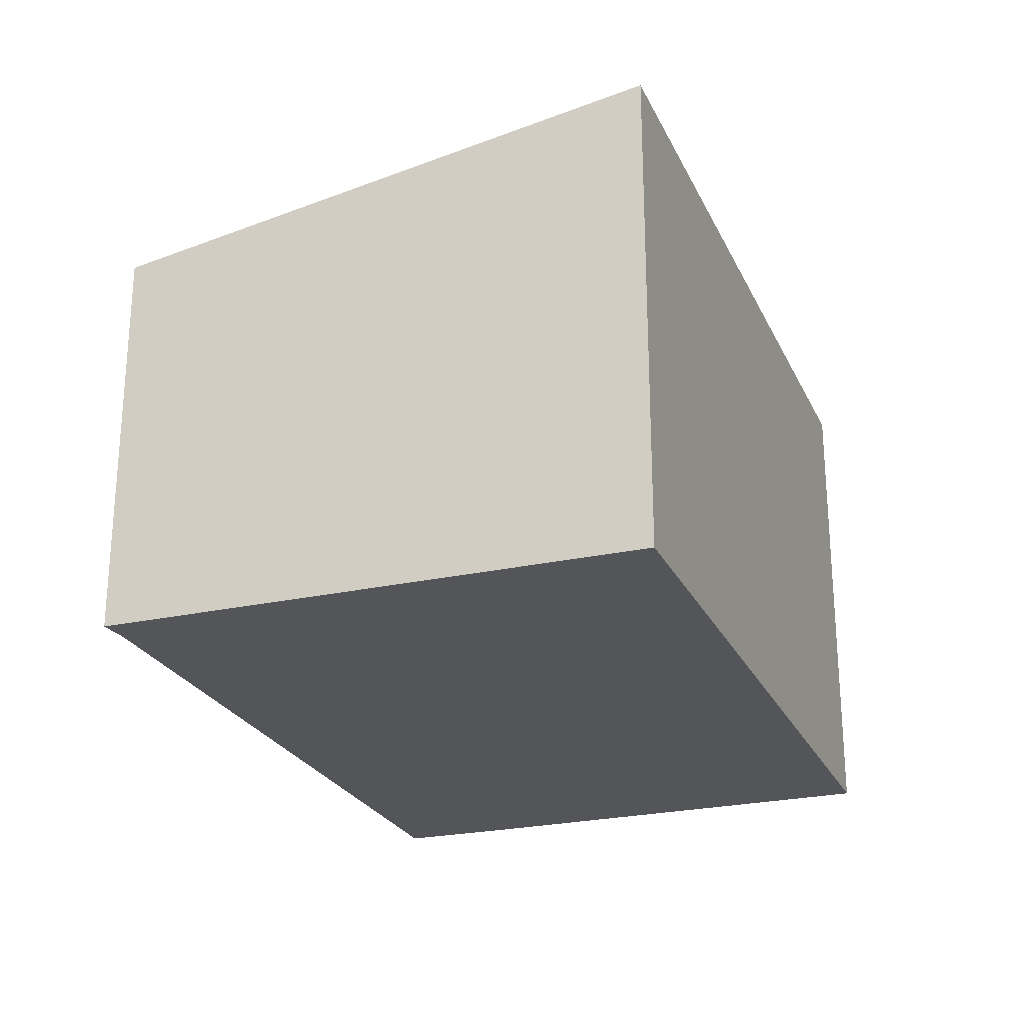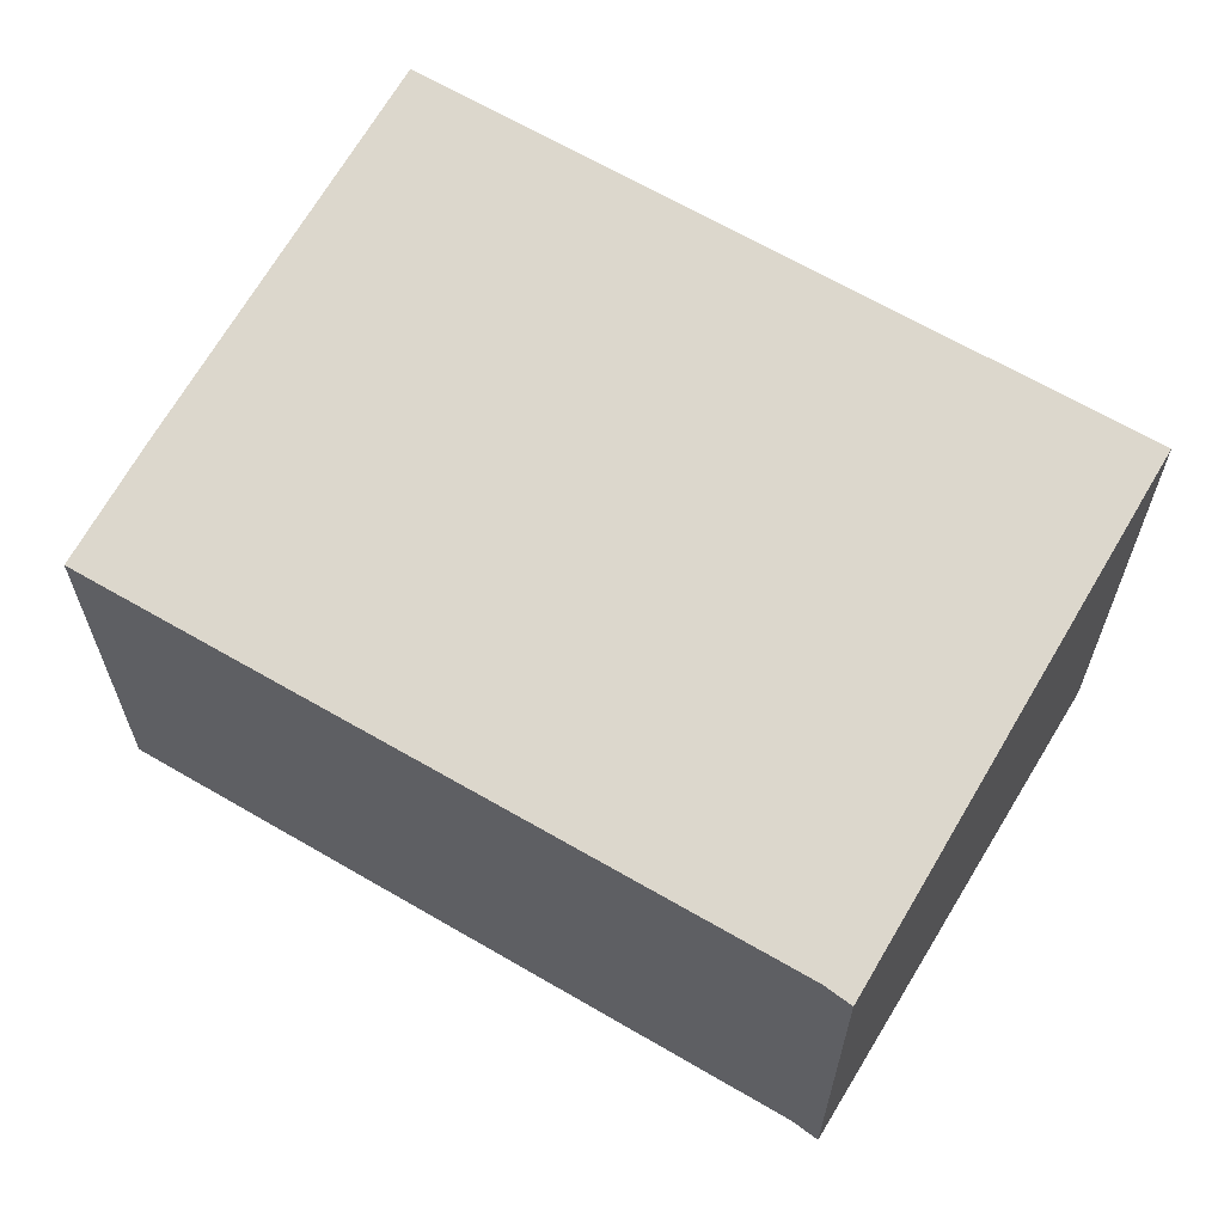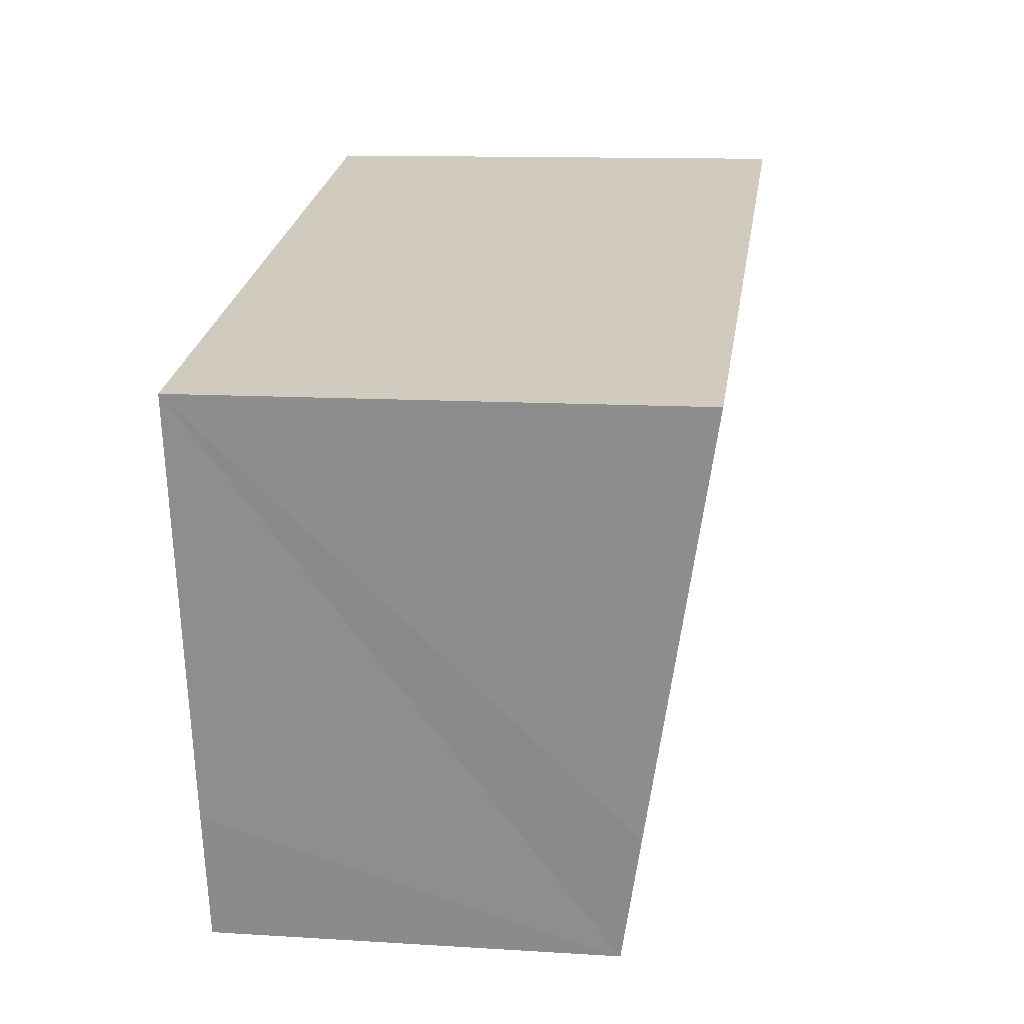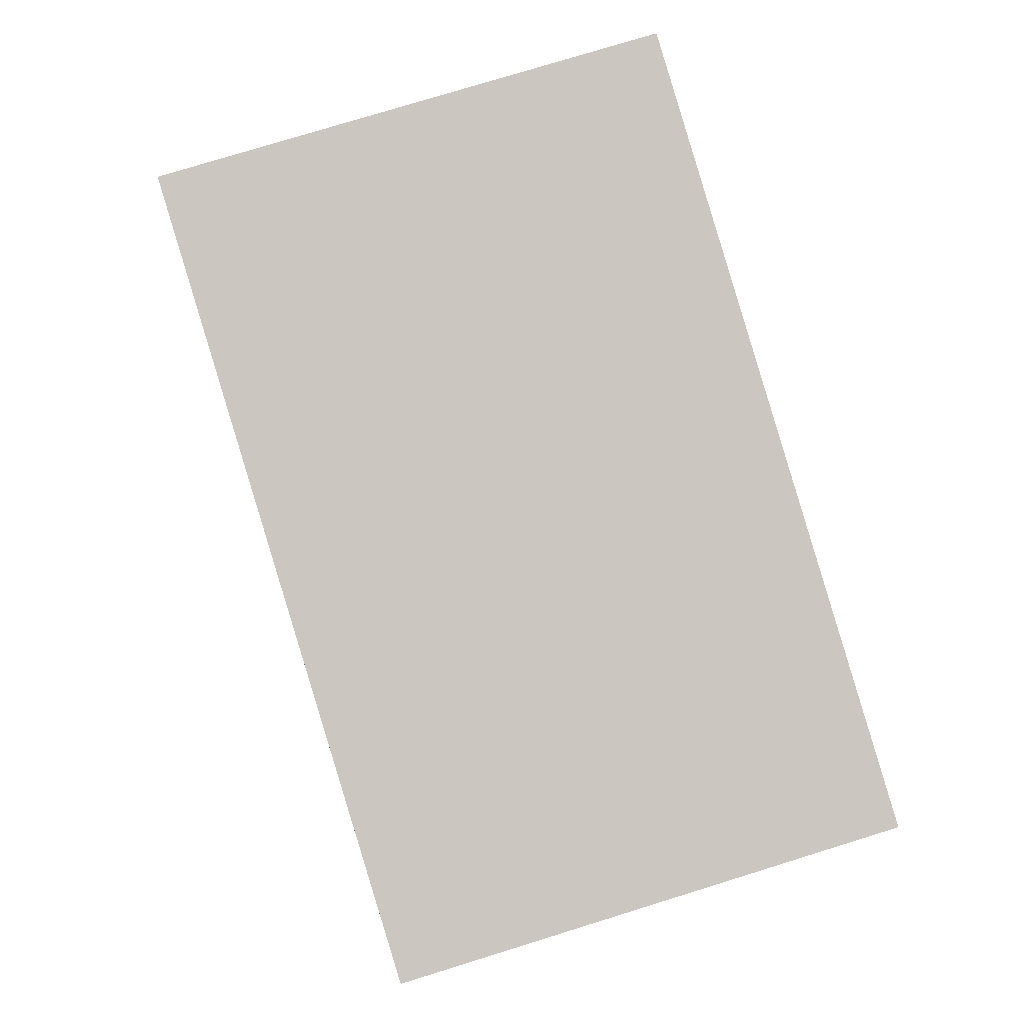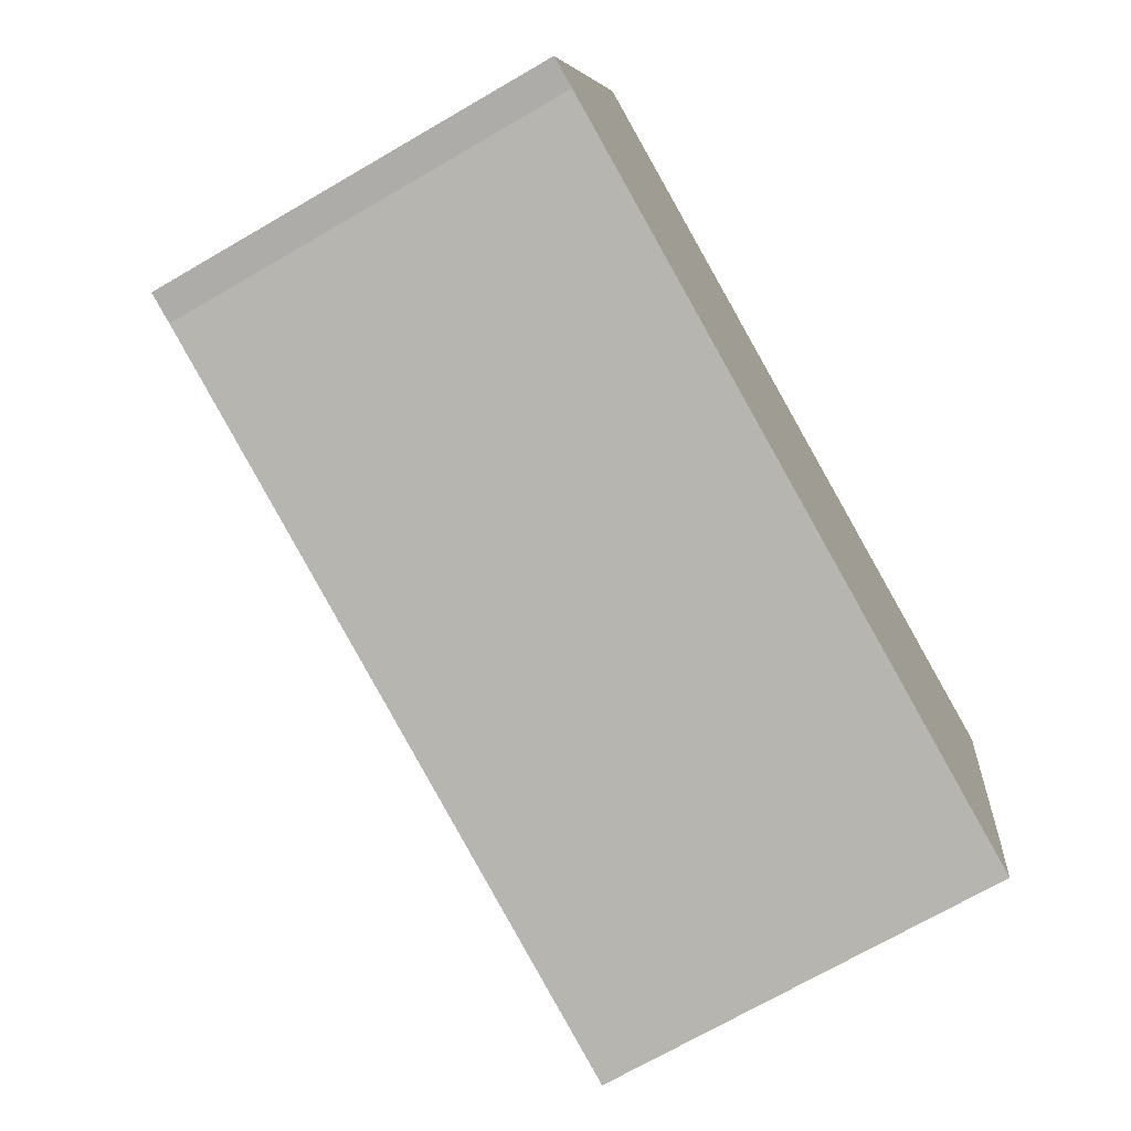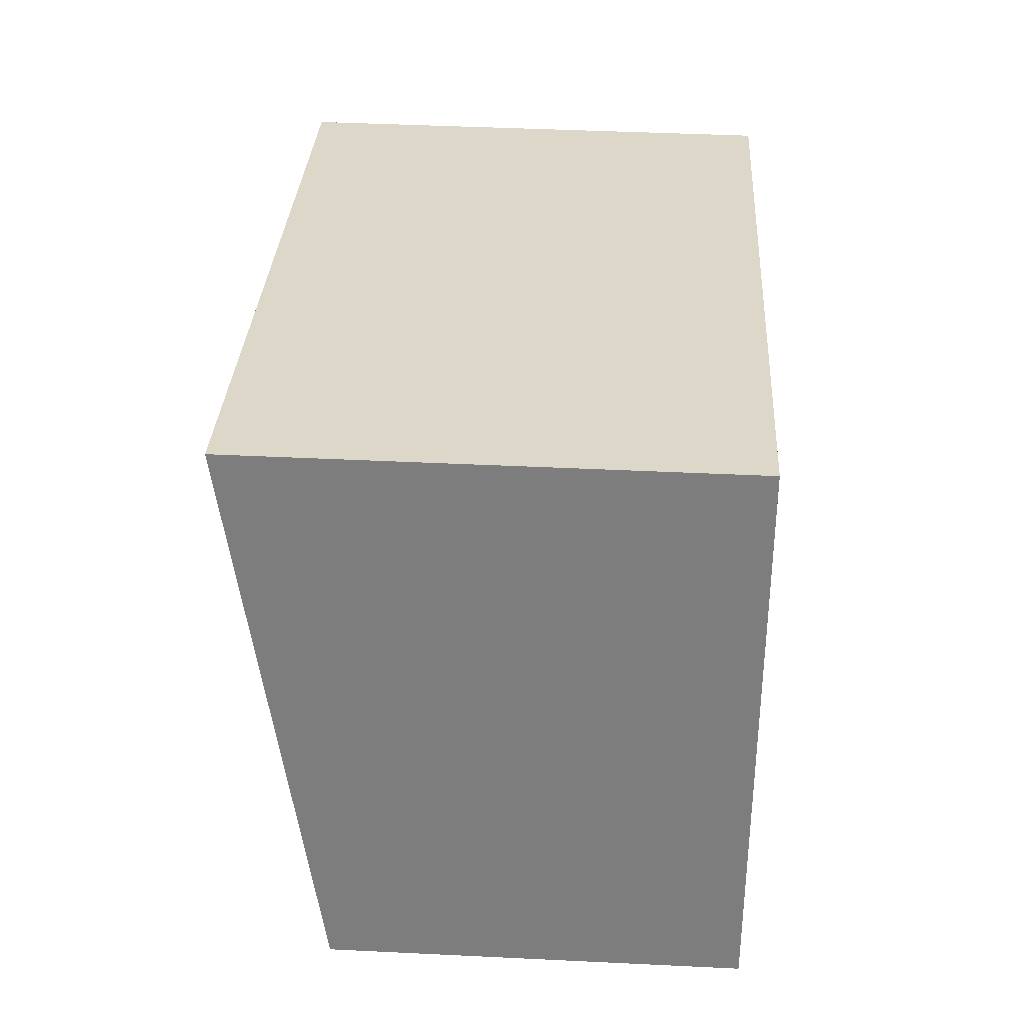
<metadata>
{"format":"obj","ext":"obj","renderer":"f3d","projection":"perspective","resolution":1024,"background":"white","views":[{"elev":-24.4,"azim":-57.4,"up":"+Y"},{"elev":62.9,"azim":-136.3,"up":"+Y"},{"elev":12.0,"azim":98.5,"up":"+Z"},{"elev":76.9,"azim":72.8,"up":"+Z"},{"elev":-71.5,"azim":-59.9,"up":"+Z"},{"elev":42.9,"azim":-86.7,"up":"+Z"}]}
</metadata>
<code>
v  0.223 2.941 -0.026
v  5.892 3.097 -0.354
v  5.68 2.937 -1.296
v  6.534 3.623 2.74
v  0.866 3.612 3.962
v  0 2.937 1.798e-16
v  6.534 -1.678e-16 2.74
v  5.892 2.168e-17 -0.354
v  5.68 7.936e-17 -1.296
v  0.223 1.592e-18 -0.026
v  0 0 0
v  0.866 -2.426e-16 3.962
g defaultobject
f 1 2 3
f 2 1 4
f 4 1 5
f 5 1 6
f 7 2 4
f 2 7 3
f 3 7 8
f 3 8 9
f 3 10 1
f 10 3 9
f 10 6 1
f 6 10 11
f 6 12 5
f 12 6 11
f 5 7 4
f 7 5 12
f 8 10 9
f 10 8 7
f 10 7 12
f 10 12 11

</code>
